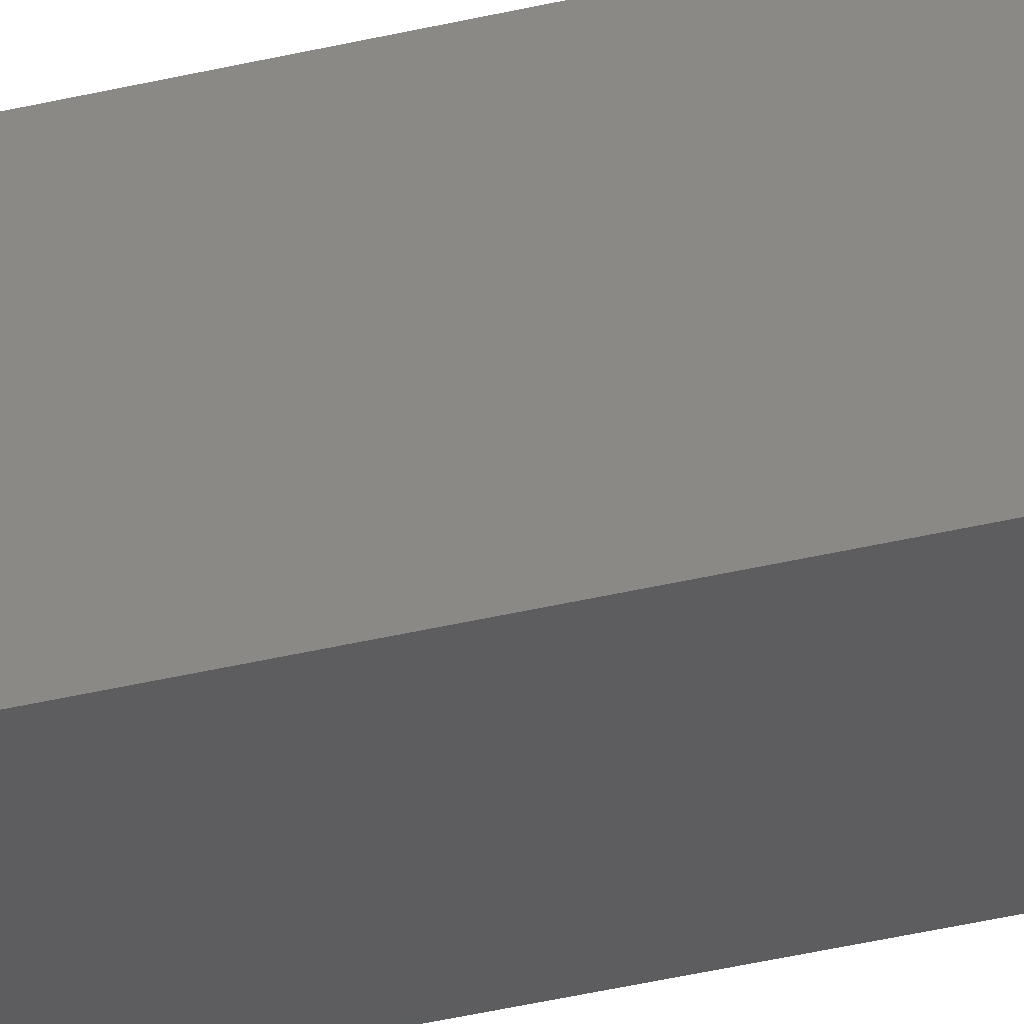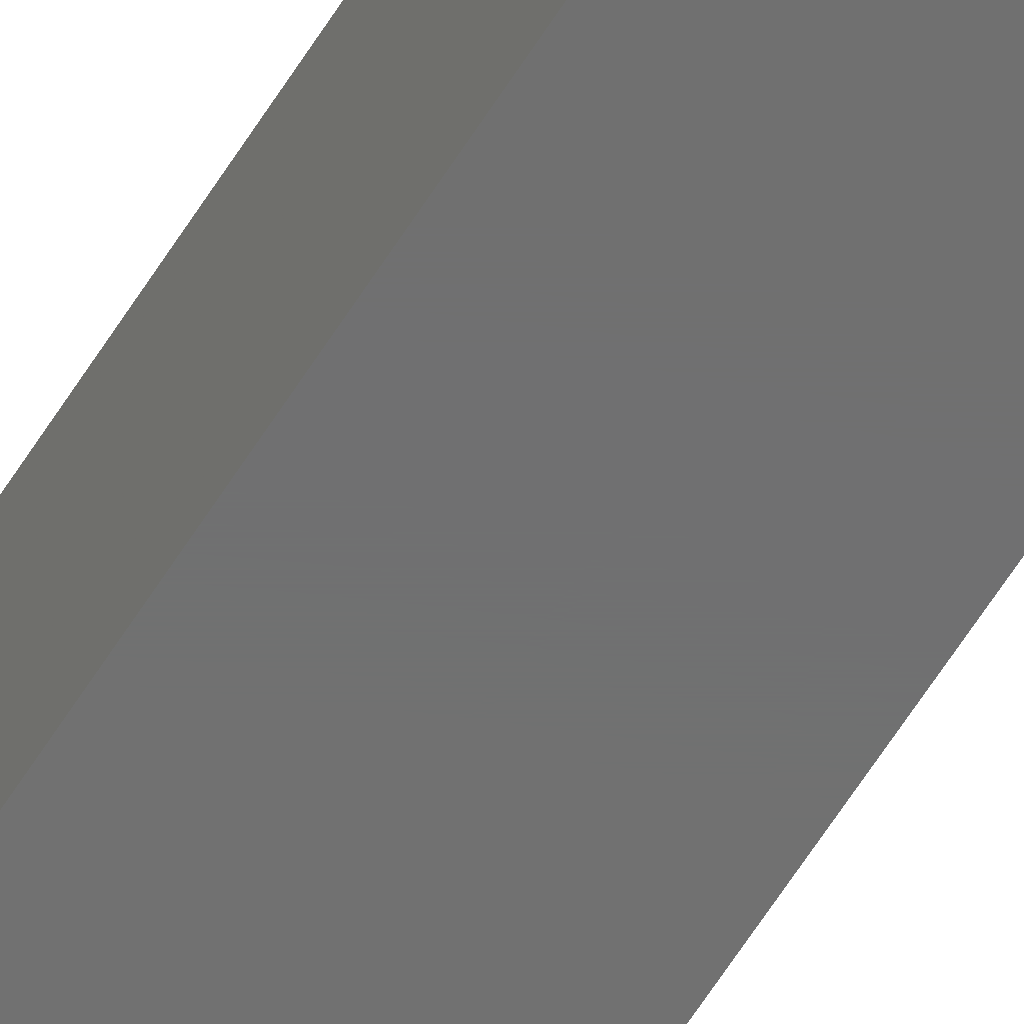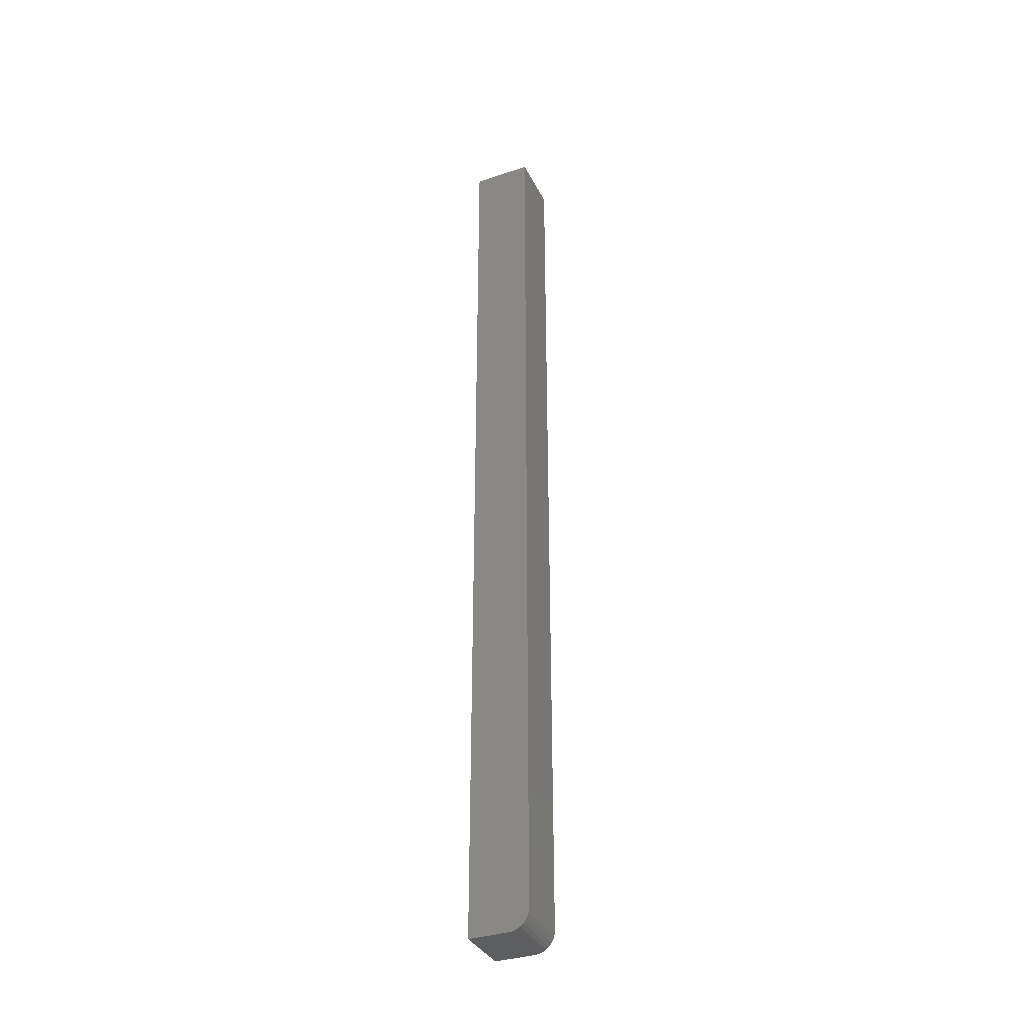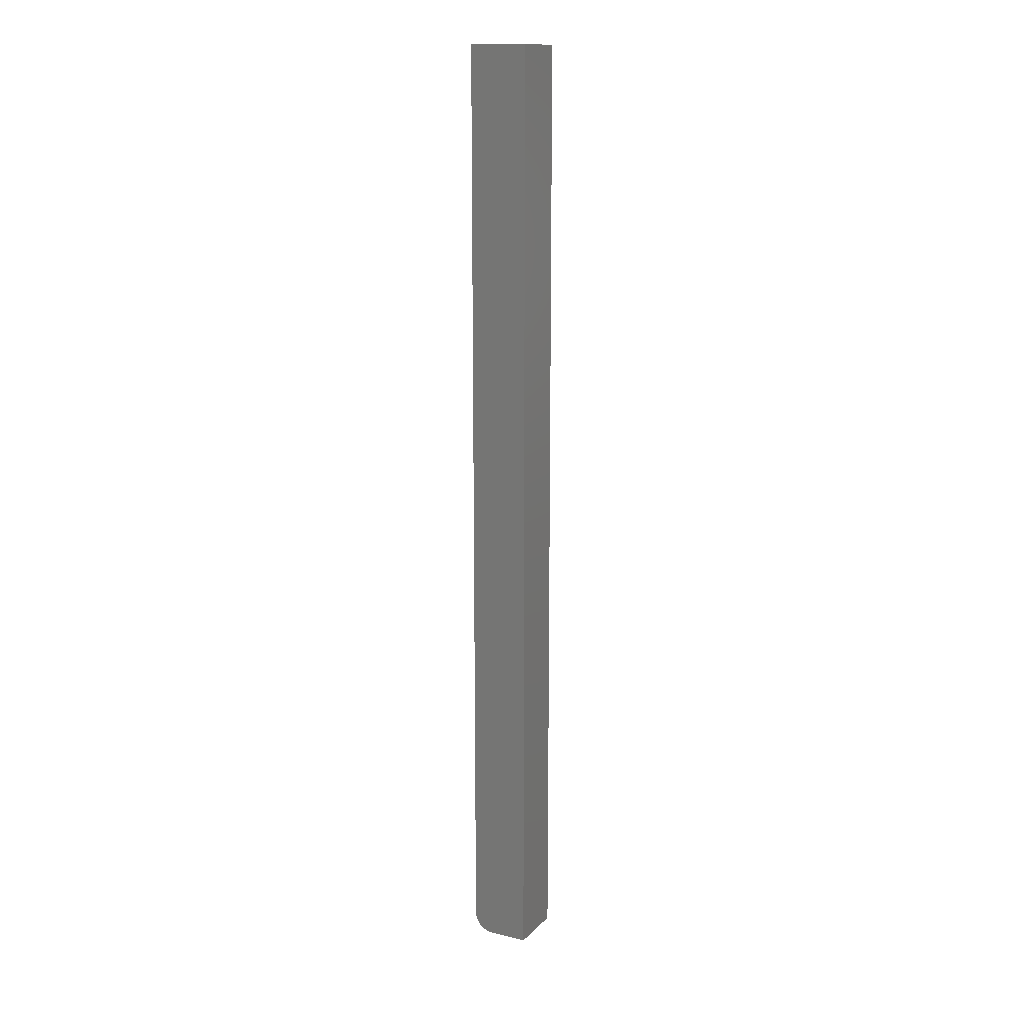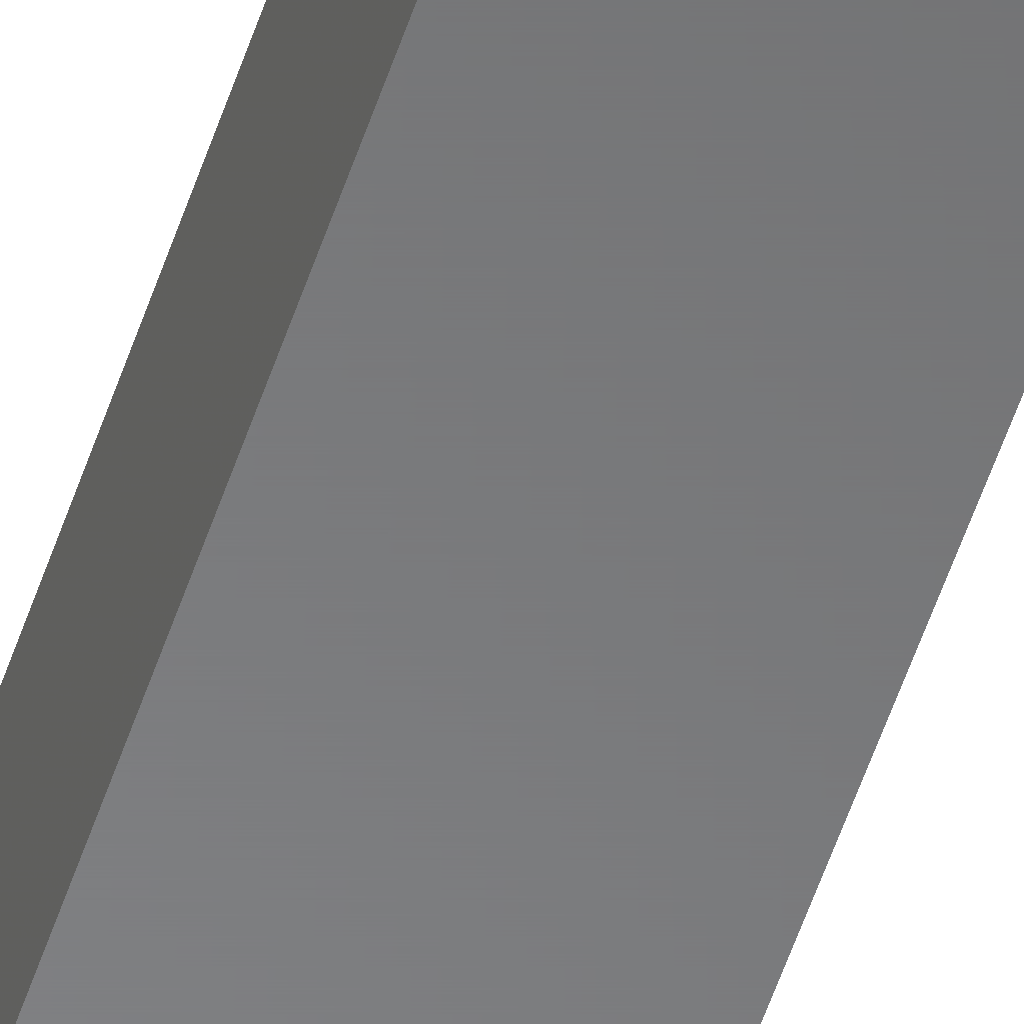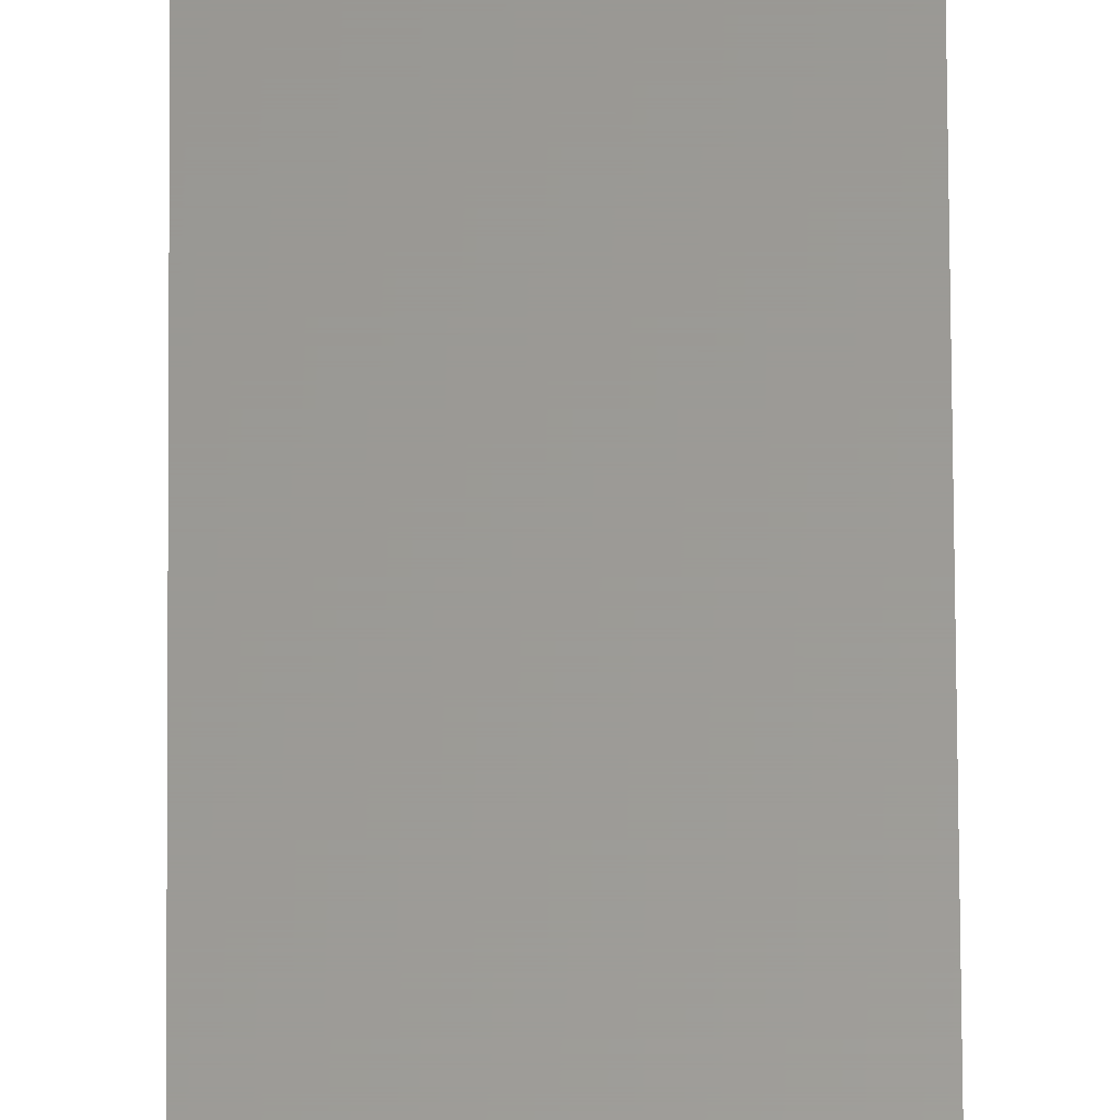
<metadata>
{"format":"stl","ext":"stl","renderer":"f3d","projection":"perspective","resolution":1024,"background":"white","views":[{"elev":-32.2,"azim":109.6,"up":"+Z"},{"elev":-61.8,"azim":148.1,"up":"+Z"},{"elev":-35.2,"azim":-156.2,"up":"+Y"},{"elev":14.4,"azim":27.6,"up":"+Y"},{"elev":-54.9,"azim":-18.2,"up":"+Z"},{"elev":59.8,"azim":-0.3,"up":"+Z"}]}
</metadata>
<code>
# stl→obj: 24 verts, 44 faces
v -0.03117 -0.75 8.224e-05
v -8.224e-05 -0.75 8.224e-05
v -0.03117 -0.75 0.04679
v -8.224e-05 -0.75 0.04679
v -0.04679 3.856e-18 0.04679
v -0.04679 9.792e-19 8.224e-05
v -0.04679 -0.7344 0.04679
v -0.04679 -0.7344 8.224e-05
v -8.224e-05 6.773e-18 0.04679
v -0.04222 -0.7454 0.04679
v -0.03985 -0.7474 0.04679
v -0.03715 -0.7488 0.04679
v -0.03422 -0.7497 0.04679
v -0.04649 -0.7374 0.04679
v -0.0456 -0.7404 0.04679
v -0.04416 -0.7431 0.04679
v -0.03422 -0.7497 8.224e-05
v -0.03715 -0.7488 8.224e-05
v -0.03985 -0.7474 8.224e-05
v -0.04222 -0.7454 8.224e-05
v -0.04416 -0.7431 8.224e-05
v -0.0456 -0.7404 8.224e-05
v -0.04649 -0.7374 8.224e-05
v -8.224e-05 3.896e-18 8.224e-05
f 1 2 3
f 3 2 4
f 5 6 7
f 7 6 8
f 7 9 5
f 10 11 12
f 10 12 13
f 10 13 3
f 4 9 7
f 4 7 14
f 4 14 15
f 4 15 16
f 4 16 10
f 4 10 3
f 1 17 18
f 2 1 18
f 2 18 19
f 2 19 20
f 2 20 21
f 2 21 22
f 2 22 23
f 2 23 8
f 2 8 6
f 2 6 24
f 7 8 14
f 14 8 23
f 14 23 15
f 15 23 22
f 15 22 16
f 16 22 21
f 16 21 10
f 10 21 20
f 10 20 11
f 11 20 19
f 11 19 12
f 12 19 18
f 12 18 13
f 13 18 17
f 13 17 3
f 3 17 1
f 6 5 24
f 24 5 9
f 24 9 2
f 2 9 4

</code>
